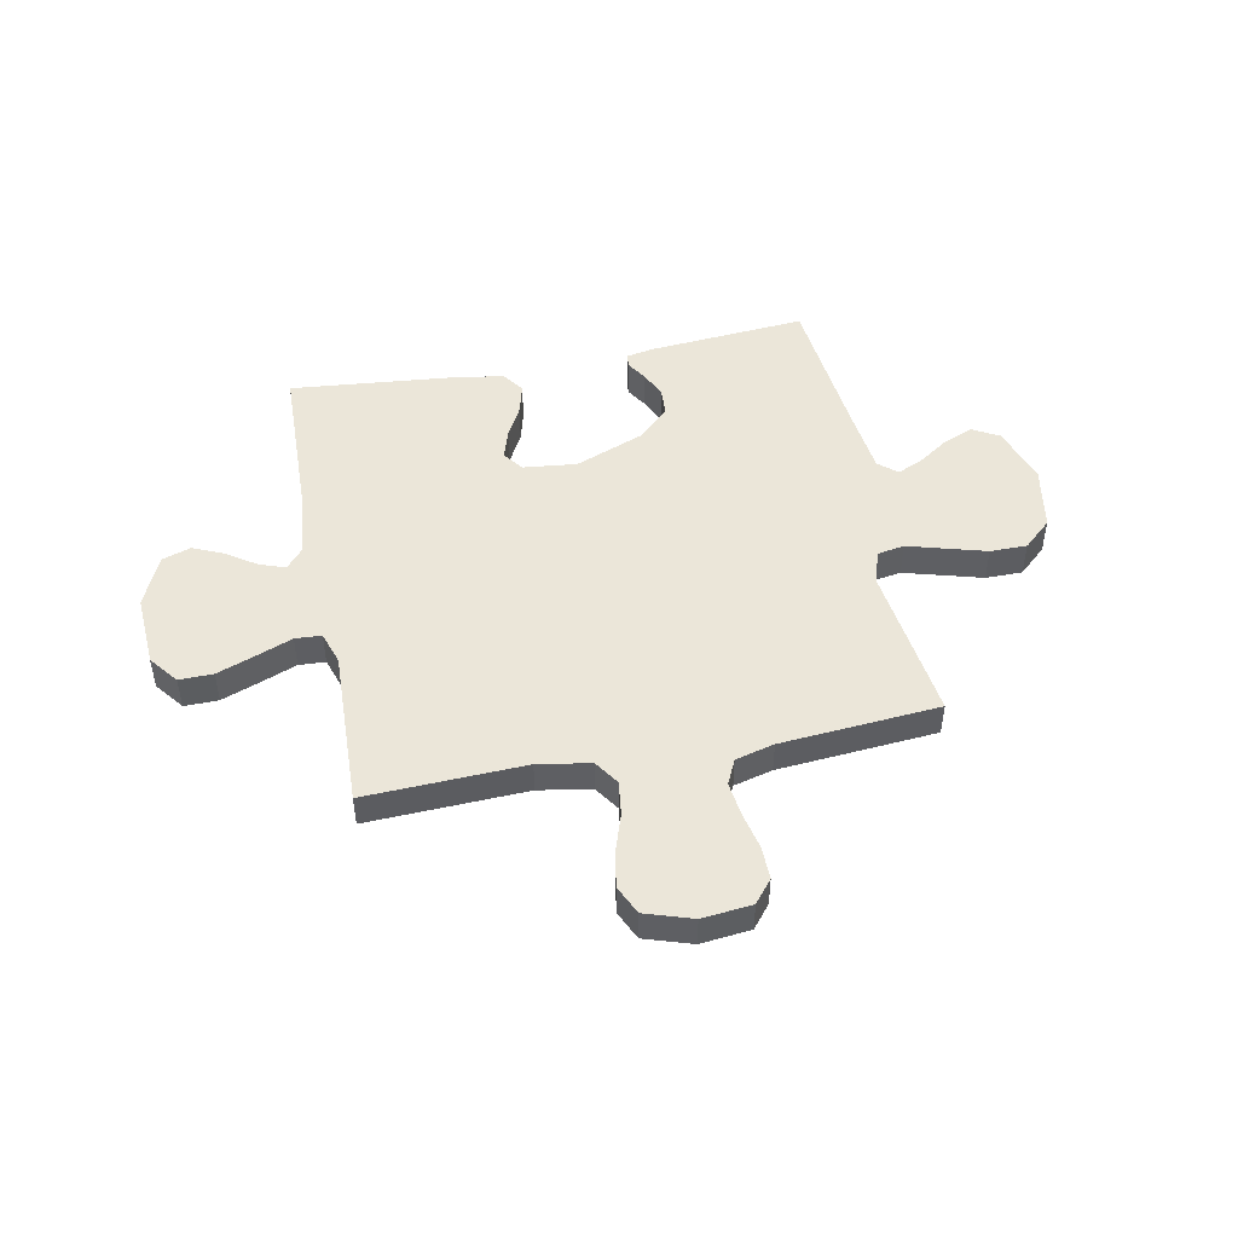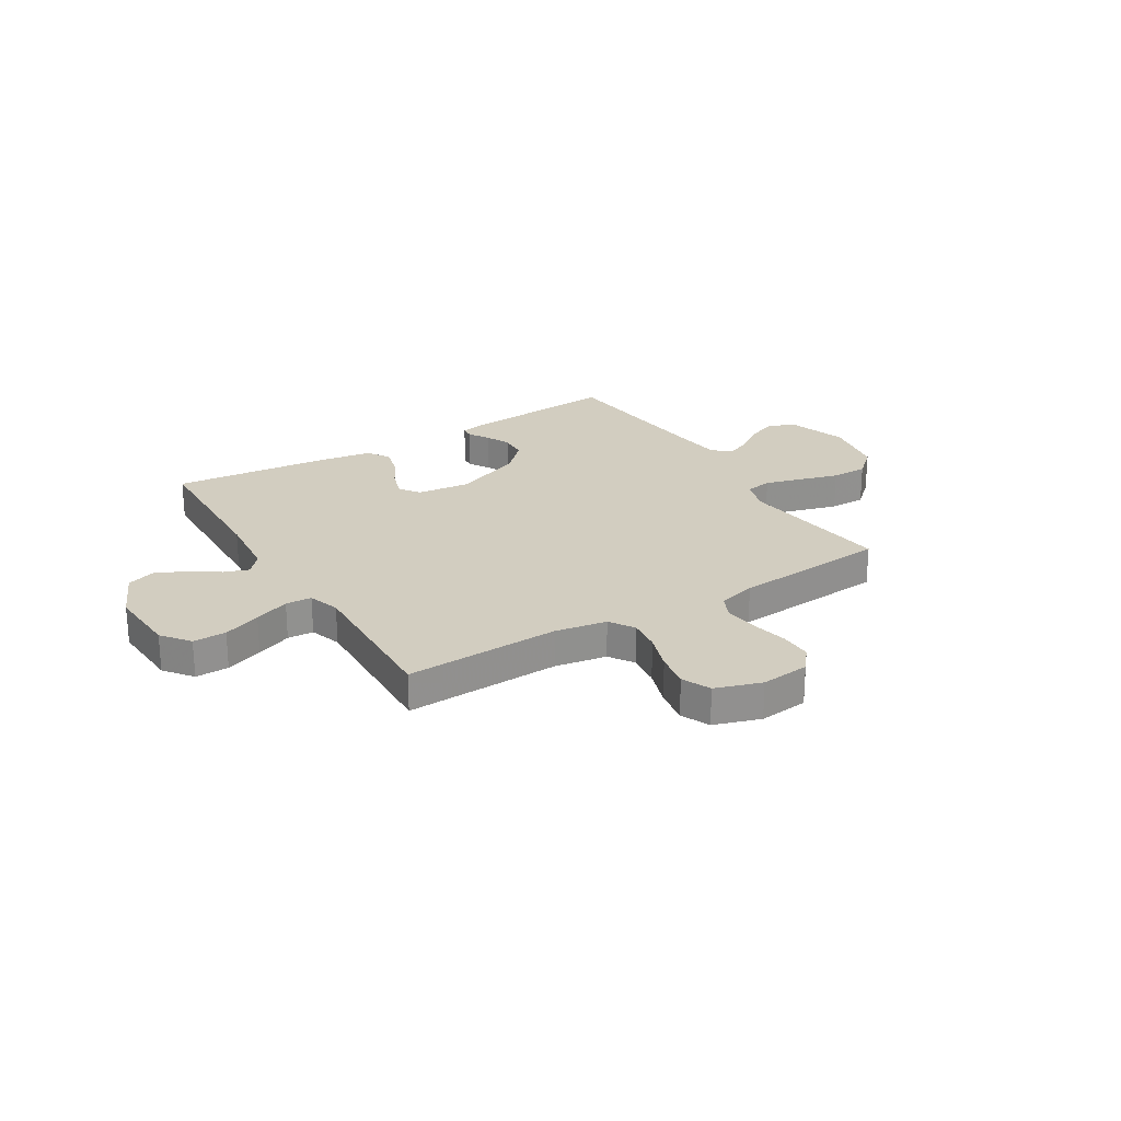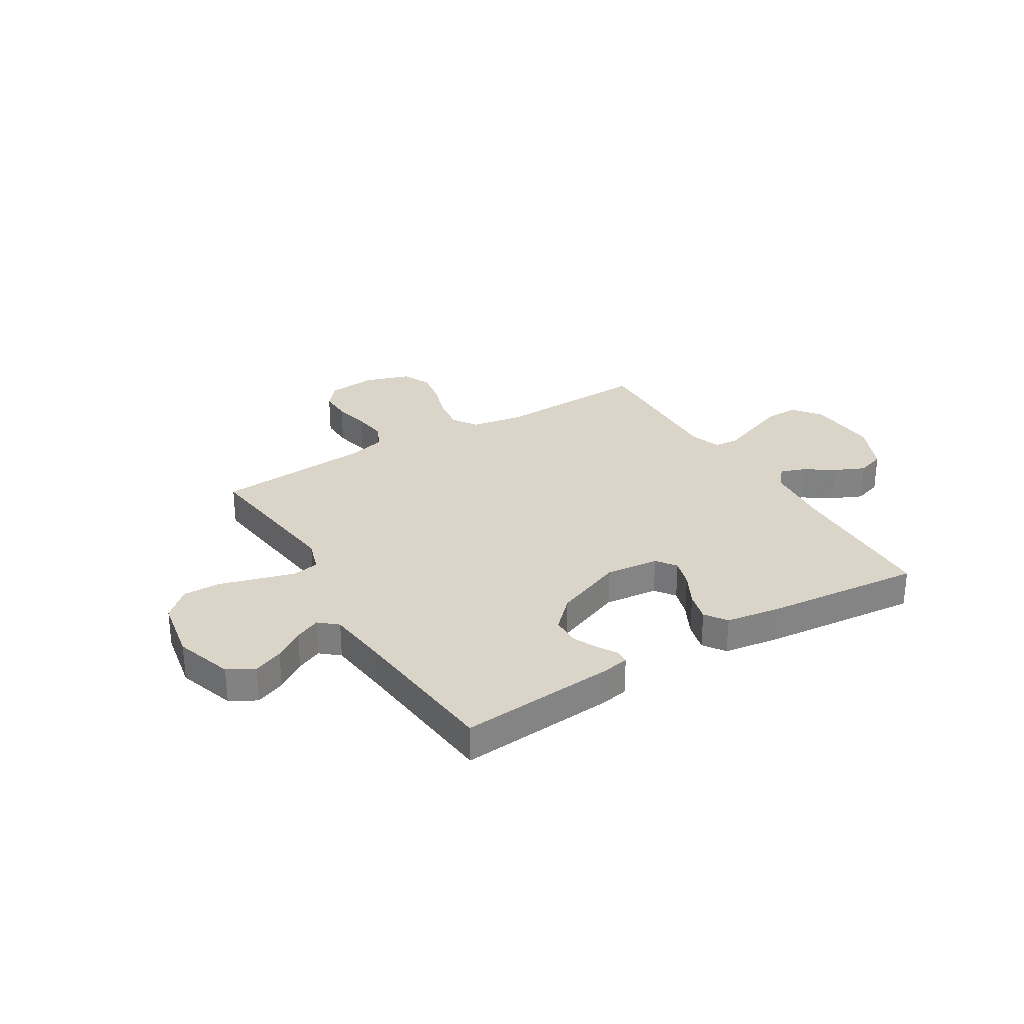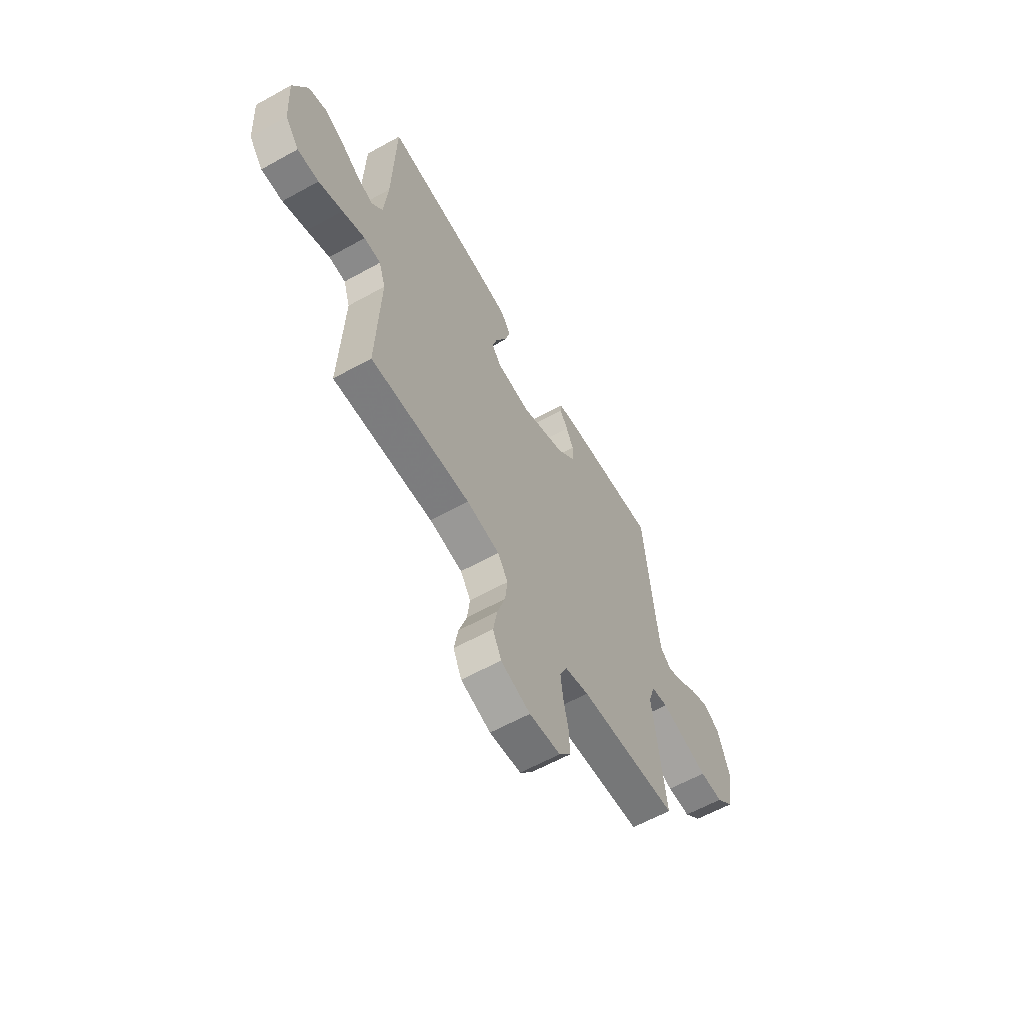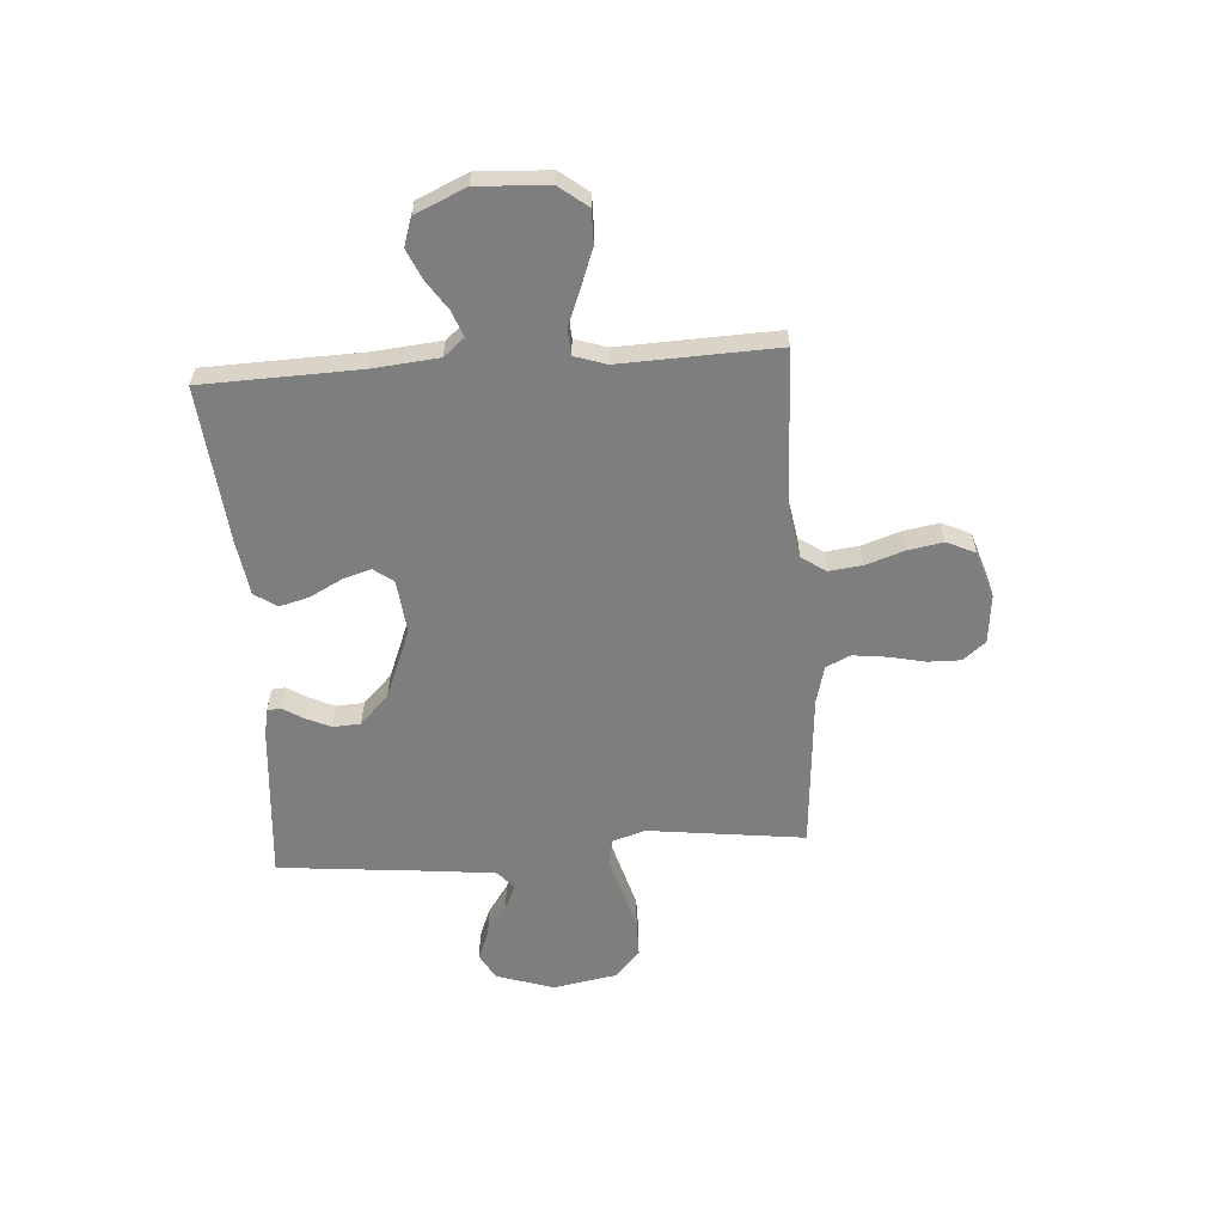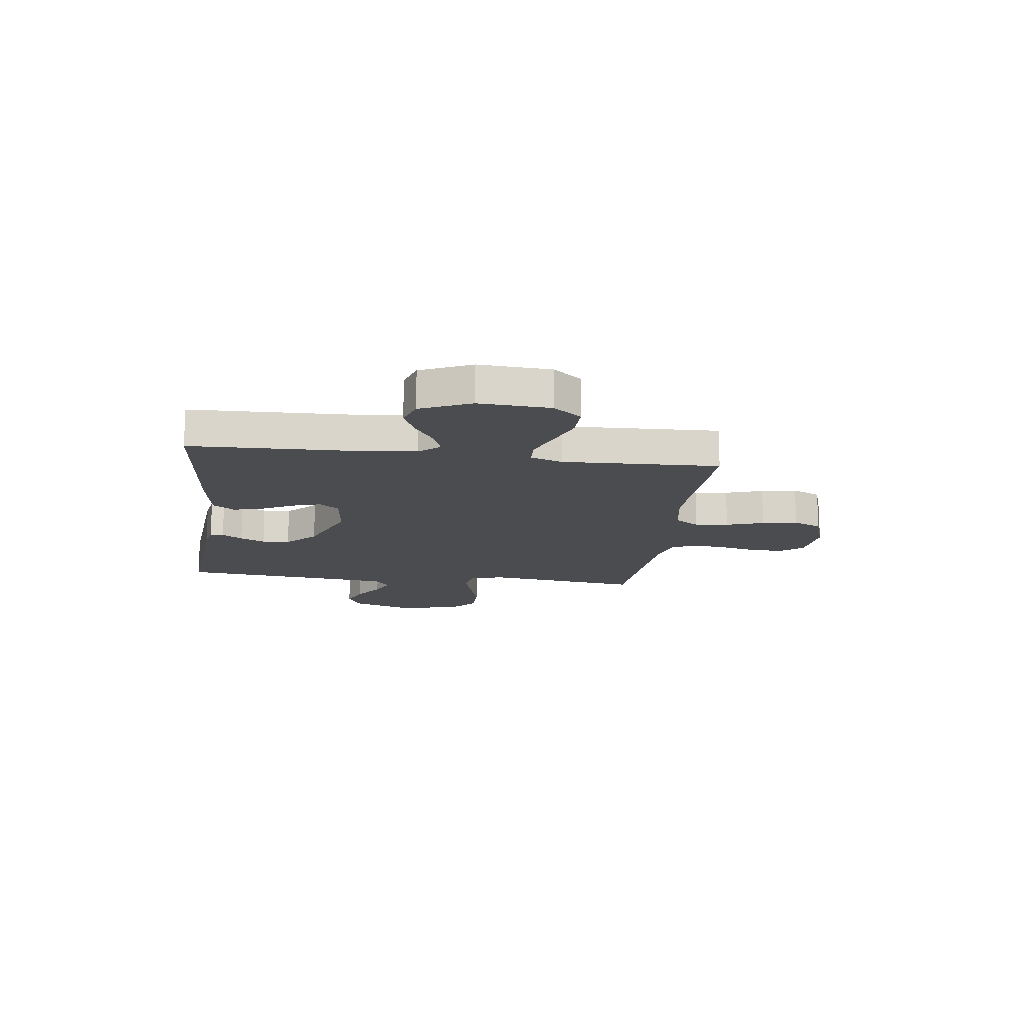
<metadata>
{"format":"obj","ext":"obj","renderer":"f3d","projection":"perspective","resolution":1024,"background":"white","views":[{"elev":48.2,"azim":168.8,"up":"+Y"},{"elev":24.4,"azim":148.5,"up":"+Y"},{"elev":29.4,"azim":-31.3,"up":"+Y"},{"elev":-60.8,"azim":119.5,"up":"+Z"},{"elev":-59.4,"azim":94.0,"up":"+Y"},{"elev":-15.2,"azim":82.6,"up":"+Y"}]}
</metadata>
<code>
v 0.5 0.07 -0.5
v 0.2 0.07 -0.488
v 0.101 0.07 -0.505
v 0.07 0.07 -0.552
v 0.078 0.07 -0.616
v 0.102 0.07 -0.688
v 0.114 0.07 -0.756
v 0.089 0.07 -0.811
v 0 0.07 -0.84
v -0.094 0.07 -0.83
v -0.129 0.07 -0.787
v -0.128 0.07 -0.725
v -0.113 0.07 -0.655
v -0.105 0.07 -0.59
v -0.127 0.07 -0.543
v -0.2 0.07 -0.524
v -0.5 0.07 -0.5
v -0.463 0.07 -0.2
v -0.483 0.07 -0.137
v -0.534 0.07 -0.128
v -0.604 0.07 -0.148
v -0.681 0.07 -0.17
v -0.751 0.07 -0.17
v -0.804 0.07 -0.122
v -0.826 0.07 0
v -0.79 0.07 0.111
v -0.74 0.07 0.139
v -0.683 0.07 0.116
v -0.626 0.07 0.077
v -0.577 0.07 0.055
v -0.542 0.07 0.085
v -0.529 0.07 0.2
v -0.5 0.07 0.5
v -0.2 0.07 0.475
v -0.148 0.07 0.465
v -0.146 0.07 0.439
v -0.17 0.07 0.4
v -0.192 0.07 0.352
v -0.189 0.07 0.299
v -0.133 0.07 0.244
v 0 0.07 0.191
v 0.102 0.07 0.202
v 0.13 0.07 0.24
v 0.113 0.07 0.295
v 0.081 0.07 0.356
v 0.066 0.07 0.413
v 0.095 0.07 0.455
v 0.2 0.07 0.471
v 0.5 0.07 0.5
v 0.509 0.07 0.2
v 0.521 0.07 0.073
v 0.554 0.07 0.034
v 0.602 0.07 0.051
v 0.658 0.07 0.089
v 0.716 0.07 0.115
v 0.77 0.07 0.097
v 0.813 0.07 0
v 0.805 0.07 -0.137
v 0.763 0.07 -0.191
v 0.699 0.07 -0.19
v 0.627 0.07 -0.163
v 0.559 0.07 -0.136
v 0.509 0.07 -0.139
v 0.489 0.07 -0.2
v 0.5 0 -0.5
v 0.2 0 -0.488
v 0.101 0 -0.505
v 0.07 0 -0.552
v 0.078 0 -0.616
v 0.102 0 -0.688
v 0.114 0 -0.756
v 0.089 0 -0.811
v 0 0 -0.84
v -0.094 0 -0.83
v -0.129 0 -0.787
v -0.128 0 -0.725
v -0.113 0 -0.655
v -0.105 0 -0.59
v -0.127 0 -0.543
v -0.2 0 -0.524
v -0.5 0 -0.5
v -0.463 0 -0.2
v -0.483 0 -0.137
v -0.534 0 -0.128
v -0.604 0 -0.148
v -0.681 0 -0.17
v -0.751 0 -0.17
v -0.804 0 -0.122
v -0.826 0 0
v -0.79 0 0.111
v -0.74 0 0.139
v -0.683 0 0.116
v -0.626 0 0.077
v -0.577 0 0.055
v -0.542 0 0.085
v -0.529 0 0.2
v -0.5 0 0.5
v -0.2 0 0.475
v -0.148 0 0.465
v -0.146 0 0.439
v -0.17 0 0.4
v -0.192 0 0.352
v -0.189 0 0.299
v -0.133 0 0.244
v 0 0 0.191
v 0.102 0 0.202
v 0.13 0 0.24
v 0.113 0 0.295
v 0.081 0 0.356
v 0.066 0 0.413
v 0.095 0 0.455
v 0.2 0 0.471
v 0.5 0 0.5
v 0.509 0 0.2
v 0.521 0 0.073
v 0.554 0 0.034
v 0.602 0 0.051
v 0.658 0 0.089
v 0.716 0 0.115
v 0.77 0 0.097
v 0.813 0 0
v 0.805 0 -0.137
v 0.763 0 -0.191
v 0.699 0 -0.19
v 0.627 0 -0.163
v 0.559 0 -0.136
v 0.509 0 -0.139
v 0.489 0 -0.2
f 59 60 61 62
f 57 58 59 62
f 57 62 63
f 56 57 63
f 53 54 55 56
f 52 53 56 63
f 51 52 63 64
f 47 48 49 50
f 47 50 51 64
f 44 45 46 47
f 43 44 47 64
f 34 35 36 37
f 32 33 34 37
f 31 32 37 38
f 30 31 38 39
f 26 27 28 29
f 26 29 30
f 25 26 30
f 24 25 30
f 21 22 23 24
f 20 21 24 30
f 19 20 30 39
f 16 17 18
f 15 16 18 19
f 10 11 12 13
f 10 13 14
f 9 10 14
f 8 9 14
f 5 6 7 8
f 4 5 8 14
f 3 4 14 15
f 43 64 1 2
f 42 43 2 3
f 41 42 3 15
f 40 41 15 19
f 19 39 40
f 126 125 124 123
f 126 123 122 121
f 127 126 121
f 127 121 120
f 120 119 118 117
f 127 120 117 116
f 128 127 116 115
f 114 113 112 111
f 128 115 114 111
f 111 110 109 108
f 128 111 108 107
f 101 100 99 98
f 101 98 97 96
f 102 101 96 95
f 103 102 95 94
f 93 92 91 90
f 94 93 90
f 94 90 89
f 94 89 88
f 88 87 86 85
f 94 88 85 84
f 103 94 84 83
f 82 81 80
f 83 82 80 79
f 77 76 75 74
f 78 77 74
f 78 74 73
f 78 73 72
f 72 71 70 69
f 78 72 69 68
f 79 78 68 67
f 66 65 128 107
f 67 66 107 106
f 79 67 106 105
f 83 79 105 104
f 104 103 83
f 1 65 66 2
f 2 66 67 3
f 3 67 68 4
f 4 68 69 5
f 5 69 70 6
f 6 70 71 7
f 7 71 72 8
f 8 72 73 9
f 9 73 74 10
f 10 74 75 11
f 11 75 76 12
f 12 76 77 13
f 13 77 78 14
f 14 78 79 15
f 15 79 80 16
f 16 80 81 17
f 17 81 82 18
f 18 82 83 19
f 19 83 84 20
f 20 84 85 21
f 21 85 86 22
f 22 86 87 23
f 23 87 88 24
f 24 88 89 25
f 25 89 90 26
f 26 90 91 27
f 27 91 92 28
f 28 92 93 29
f 29 93 94 30
f 30 94 95 31
f 31 95 96 32
f 32 96 97 33
f 33 97 98 34
f 34 98 99 35
f 35 99 100 36
f 36 100 101 37
f 37 101 102 38
f 38 102 103 39
f 39 103 104 40
f 40 104 105 41
f 41 105 106 42
f 42 106 107 43
f 43 107 108 44
f 44 108 109 45
f 45 109 110 46
f 46 110 111 47
f 47 111 112 48
f 48 112 113 49
f 49 113 114 50
f 50 114 115 51
f 51 115 116 52
f 52 116 117 53
f 53 117 118 54
f 54 118 119 55
f 55 119 120 56
f 56 120 121 57
f 57 121 122 58
f 58 122 123 59
f 59 123 124 60
f 60 124 125 61
f 61 125 126 62
f 62 126 127 63
f 63 127 128 64
f 64 128 65 1

</code>
